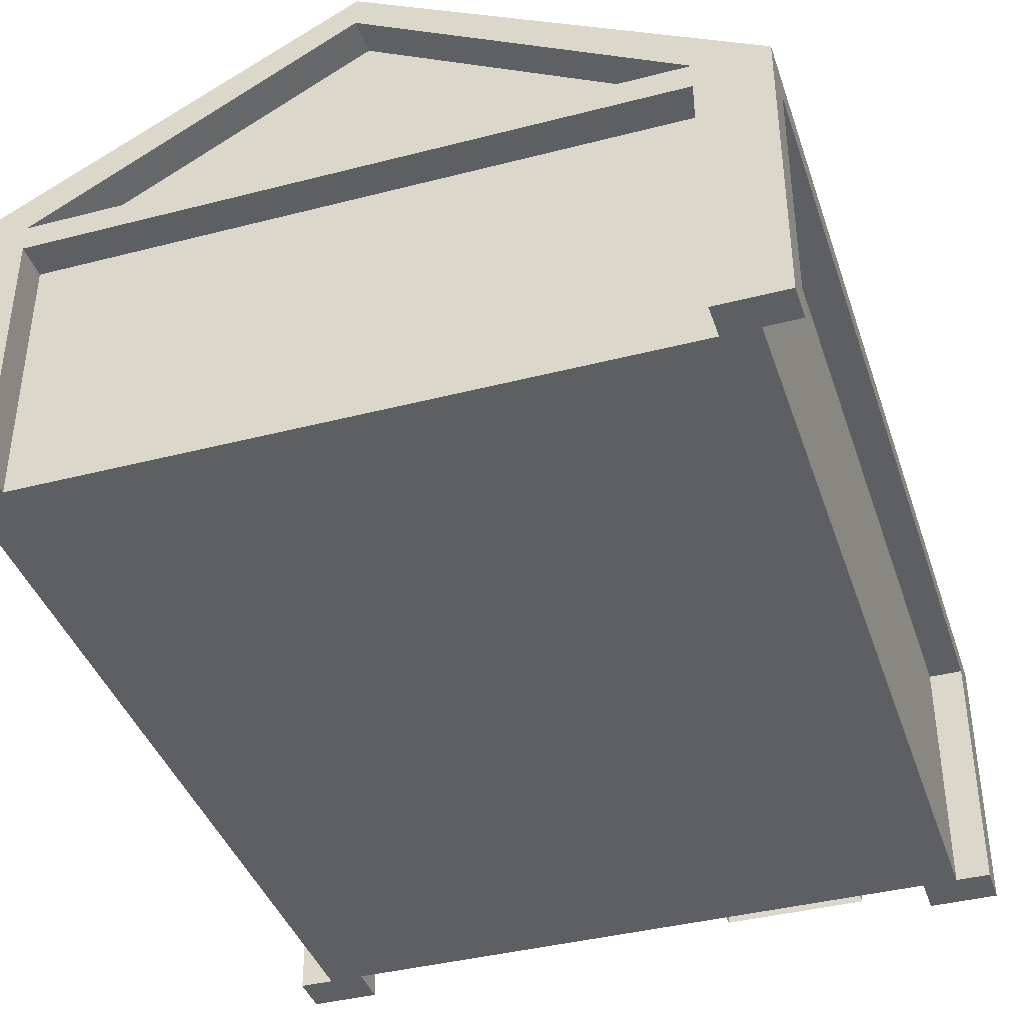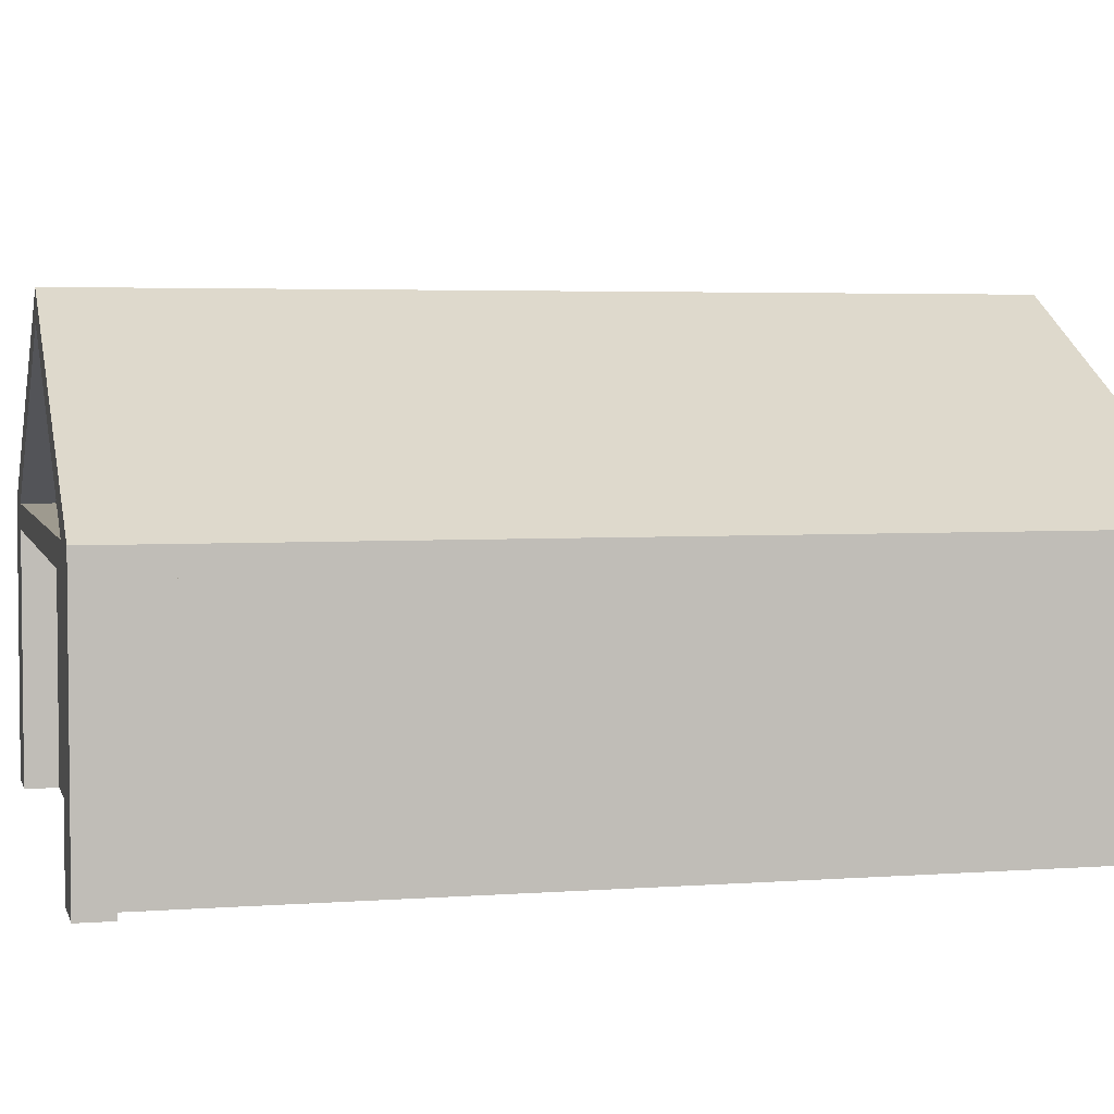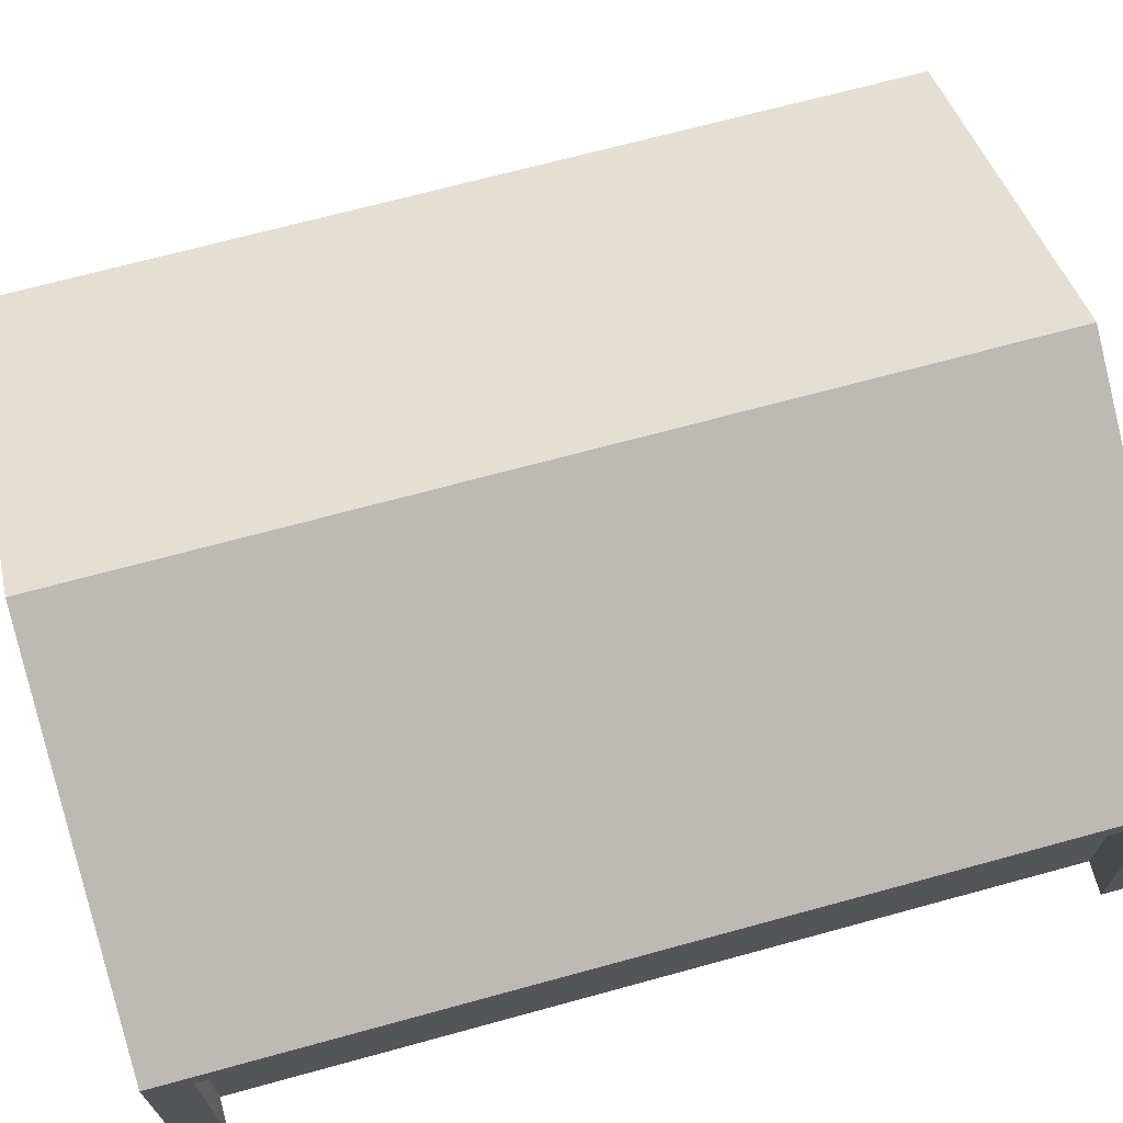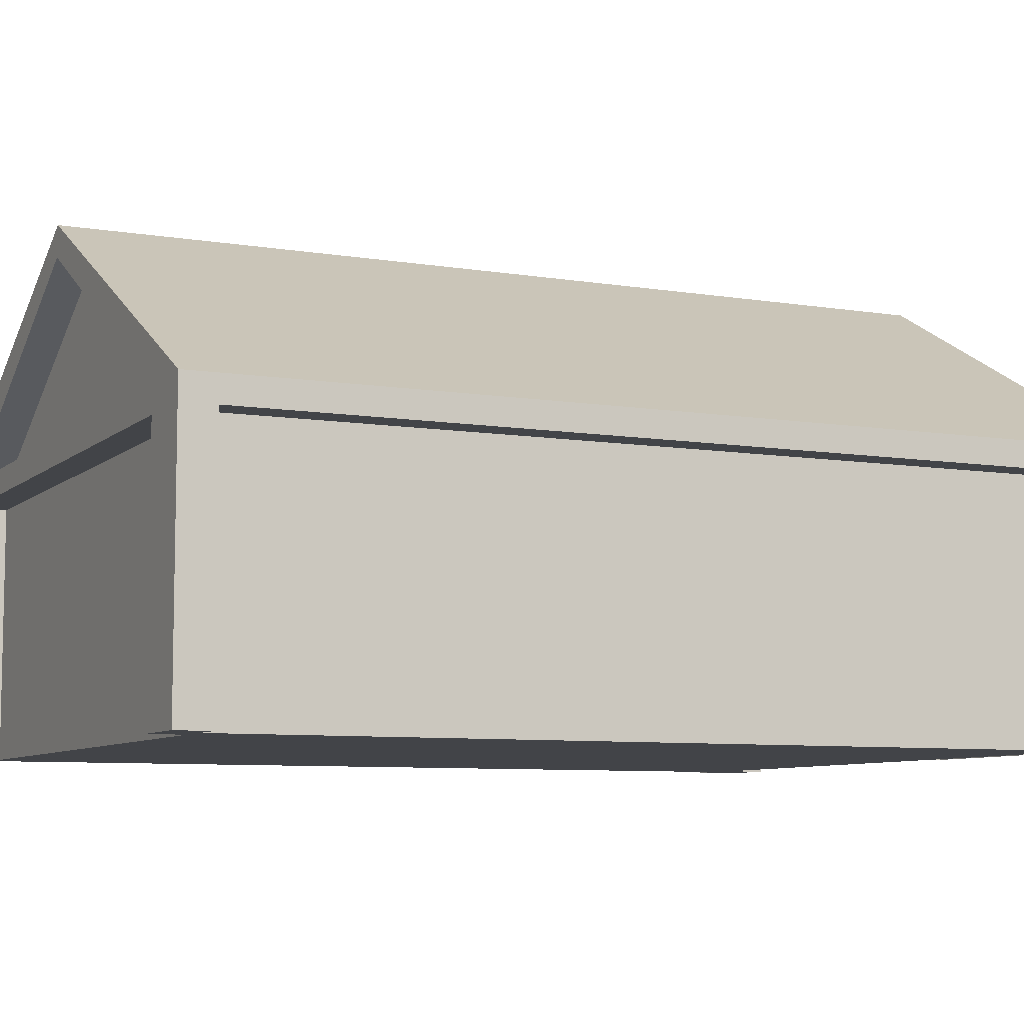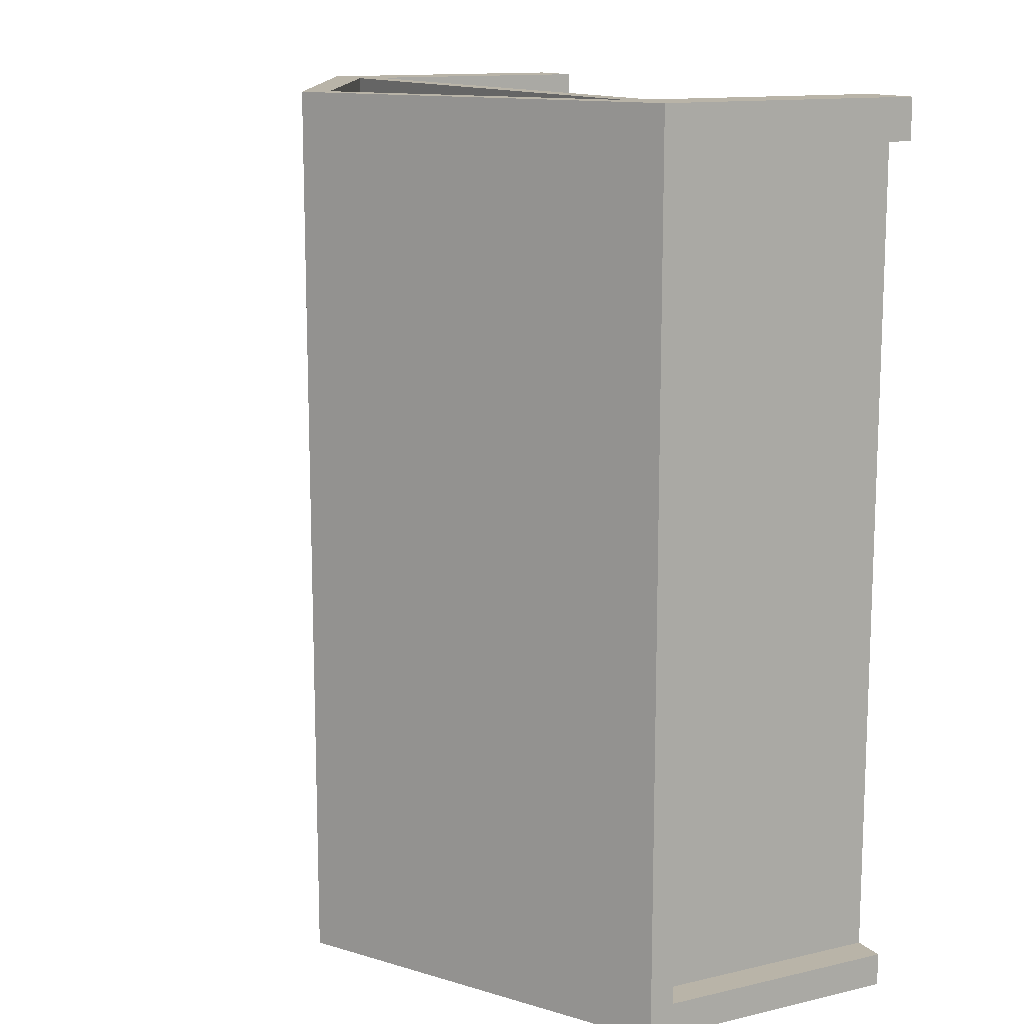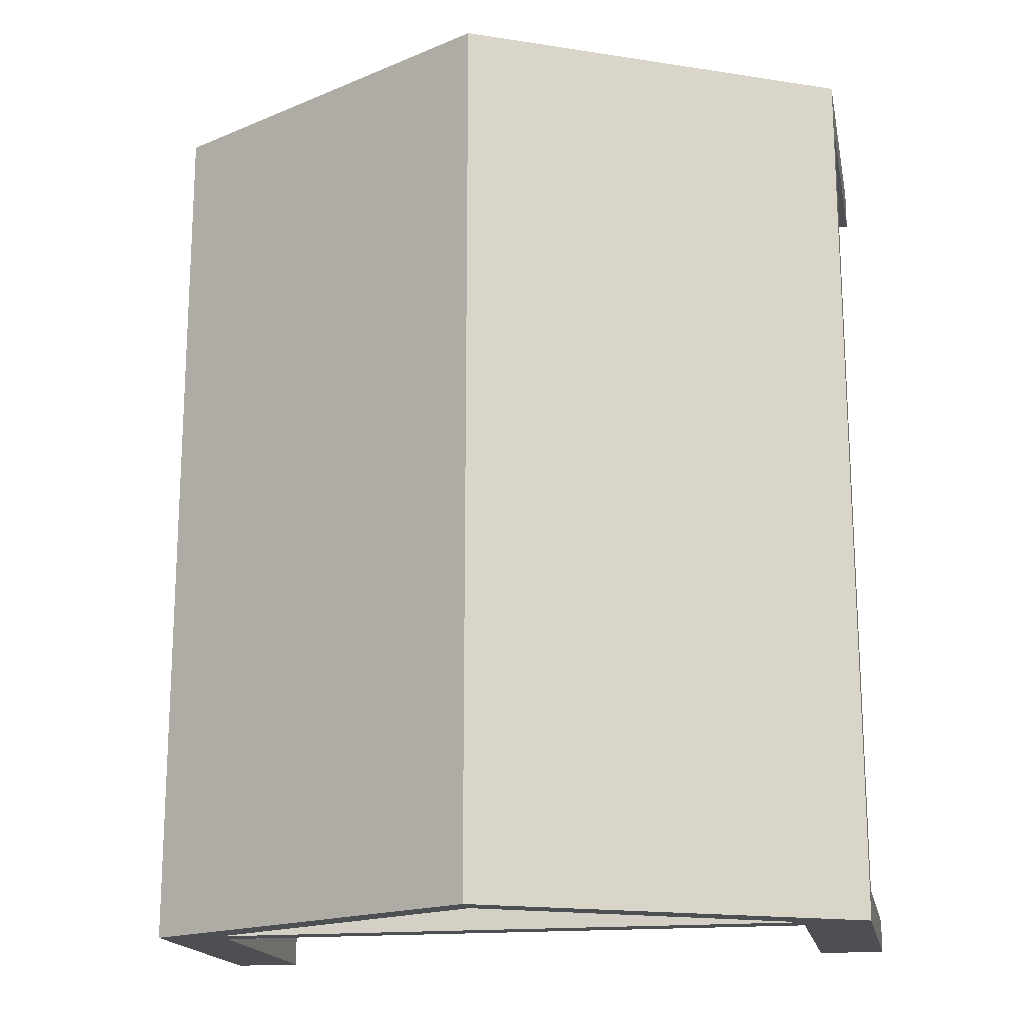
<metadata>
{"format":"obj","ext":"obj","renderer":"f3d","projection":"perspective","resolution":1024,"background":"white","views":[{"elev":-39.7,"azim":-162.2,"up":"+Y"},{"elev":3.8,"azim":-103.9,"up":"+Y"},{"elev":69.2,"azim":74.7,"up":"+Y"},{"elev":-7.7,"azim":-115.2,"up":"+Y"},{"elev":13.1,"azim":-117.8,"up":"+Z"},{"elev":-17.5,"azim":-168.8,"up":"+Z"}]}
</metadata>
<code>
o Cube.002
v 0.5882 0.04502 5.132
v 0.5882 1.228 5.132
v 0.5882 0.04502 4.654
v 0.5882 1.228 4.654
v 2.588 0.04502 5.132
v 2.588 1.228 5.132
v 2.588 0.04502 4.654
v 2.588 1.228 4.654
v 1.588 0.04502 5.132
v 1.738 1.139 5.132
v 1.438 1.139 5.132
v 1.738 0.1338 5.132
v 1.438 0.1338 5.132
v 2.503 1.139 5.132
v 2.503 0.1338 5.132
v 0.6732 1.139 5.132
v 0.6732 0.1338 5.132
v 1.738 1.139 5.062
v 1.438 1.139 5.062
v 2.503 1.139 5.062
v 1.738 0.1338 5.062
v 1.438 0.1338 5.062
v 2.503 0.1338 5.062
v 0.6732 1.139 5.062
v 0.6732 0.1338 5.062
v -4 -1 5
v -4 -1 -5
v -4 2 -5
v 3.6 2.3 5
v -3.6 2.3 -5
v -4.4 2.3 -5.4
v -4.4 2.3 5.5
v -3.6 -1 -5
v 3.6 -1 5
v 3.6 2 5
v -3.6 2 5
v -3.6 2.3 5
v -3.6 2 -5
v -3.6 -1 5
v -4 2 5
v 0 4.66 -5.4
v 0 4.66 5.5
v -4.4 -1 5.5
v -4.4 2 5.5
v 3.6 2 5.5
v 3.6 2.3 5.5
v -3.6 2 5.5
v -3.6 2.3 5.5
v -3.6 -1 5.5
v -4.4 -1 5
v -4.4 2 5
v -3.6 2 -5.4
v -3.6 -1 -5.4
v -3.6 2.3 -5.4
v -4.4 2 -5
v -4.4 -1 -5
v -4.4 2 -5.4
v -4.4 -1 -5.4
v 0 4.3 -5
v 0 4.3 5
v 0 4.3 -5.4
v 0 4.3 5.5
v 4 -1 5
v 4 -1 -5
v 4 2 -5
v 4.4 2.3 -5.4
v 4.4 2.3 5.5
v 3.6 -1 -5
v 3.6 2.3 -5
v 3.6 2 -5
v 4 2 5
v 4.4 -1 5.5
v 4.4 2 5.5
v 3.6 -1 5.5
v 4.4 -1 5
v 4.4 2 5
v 3.6 2 -5.4
v 3.6 -1 -5.4
v 3.6 2.3 -5.4
v 4.4 2 -5
v 4.4 -1 -5
v 4.4 2 -5.4
v 4.4 -1 -5.4
v -2.828 -1 5.136
v -2.828 1.629 5.136
v -2.828 -1 4.741
v -2.828 1.629 4.741
v -1.165 -1 5.136
v -1.165 1.629 5.136
v -1.165 -1 4.741
v -1.165 1.629 4.741
v -2.828 0.5775 5.136
v -2.828 0.5775 4.741
v -1.165 0.5775 4.741
v -1.165 0.5775 5.136
v -2.683 0.547 5.136
v -2.683 1.415 5.136
v -1.31 0.547 5.136
v -1.31 -0.7556 5.136
v -2.683 -0.7556 5.136
v -1.31 1.415 5.136
v -2.683 0.547 5.06
v -2.683 1.415 5.06
v -1.31 1.415 5.06
v -1.31 0.547 5.06
v -2.655 0.478 5.187
v -2.705 0.4572 5.187
v -2.726 0.4071 5.187
v -2.705 0.357 5.187
v -2.655 0.3362 5.187
v -2.605 0.357 5.187
v -2.584 0.4071 5.187
v -2.605 0.4572 5.187
v -2.687 0.4393 5.196
v -2.655 0.4527 5.196
v -2.701 0.4071 5.196
v -2.687 0.3748 5.196
v -2.655 0.3615 5.196
v -2.623 0.3748 5.196
v -2.609 0.4071 5.196
v -2.623 0.4393 5.196
v -2.705 0.4572 5.157
v -2.726 0.4071 5.157
v -2.584 0.4071 5.157
v -2.605 0.4572 5.157
v -2.655 0.3362 5.157
v -2.605 0.357 5.157
v -2.705 0.357 5.157
v -2.655 0.478 5.157
v -2.655 0.4477 5.134
v -2.684 0.4358 5.134
v -2.696 0.4071 5.134
v -2.684 0.3783 5.134
v -2.655 0.3664 5.134
v -2.626 0.3783 5.134
v -2.614 0.4071 5.134
v -2.626 0.4358 5.134
v -2.684 0.4358 5.151
v -2.696 0.4071 5.151
v -2.614 0.4071 5.151
v -2.626 0.4358 5.151
v -2.655 0.3664 5.151
v -2.626 0.3783 5.151
v -2.684 0.3783 5.151
v -2.655 0.4477 5.151
f 16 6 2
f 4 6 8
f 14 6 10
f 3 9 1
f 10 6 11
f 10 13 12
f 17 24 16
f 17 2 1
f 7 6 5
f 2 3 1
f 5 12 9
f 9 12 13
f 10 20 14
f 7 8 6
f 6 15 5
f 7 5 9
f 15 21 12
f 13 1 9
f 11 6 16
f 20 21 23
f 19 25 22
f 14 23 15
f 16 19 11
f 11 22 13
f 13 25 17
f 12 18 10
f 33 52 38
f 35 47 36
f 26 43 50
f 79 52 54
f 35 39 34
f 33 26 27
f 33 34 39
f 47 43 49
f 47 32 44
f 45 48 47
f 26 39 49
f 37 46 29
f 36 49 39
f 50 44 51
f 32 51 44
f 40 50 51
f 32 41 31
f 40 27 26
f 79 30 69
f 28 56 27
f 77 38 52
f 33 27 53
f 55 58 56
f 55 31 57
f 27 56 58
f 48 42 32
f 52 31 54
f 53 57 52
f 54 41 61
f 51 31 55
f 28 51 55
f 33 70 68
f 37 29 60
f 60 48 37
f 30 61 59
f 32 37 48
f 77 68 70
f 63 75 72
f 30 59 69
f 63 68 64
f 68 34 33
f 72 45 74
f 67 45 73
f 63 72 74
f 74 35 34
f 73 75 76
f 67 73 76
f 75 71 76
f 41 67 66
f 64 71 63
f 81 65 64
f 68 78 64
f 83 80 81
f 80 82 66
f 83 81 64
f 46 42 62
f 66 77 79
f 82 78 77
f 41 79 61
f 66 76 80
f 76 65 80
f 46 60 29
f 61 69 59
f 67 46 29
f 34 63 74
f 43 26 49
f 53 27 58
f 78 83 64
f 85 93 92
f 91 95 94
f 92 97 85
f 87 89 91
f 92 100 96
f 94 88 90
f 84 93 86
f 98 102 96
f 98 100 99
f 88 100 84
f 95 101 98
f 85 101 89
f 95 99 88
f 104 102 105
f 96 103 97
f 101 105 98
f 97 104 101
f 122 108 123
f 124 113 125
f 126 111 127
f 123 109 128
f 129 107 122
f 125 106 129
f 127 112 124
f 128 110 126
f 112 121 113
f 120 118 116
f 111 118 119
f 108 117 109
f 107 115 114
f 113 115 106
f 112 119 120
f 109 118 110
f 108 114 116
f 125 145 141
f 124 143 127
f 128 142 144
f 123 138 122
f 124 141 140
f 133 142 134
f 136 143 140
f 137 145 130
f 130 138 131
f 132 144 133
f 134 143 135
f 136 141 137
f 131 139 132
f 122 145 129
f 123 144 139
f 127 142 126
f 4 2 6
f 3 7 9
f 10 11 13
f 17 25 24
f 17 16 2
f 2 4 3
f 5 15 12
f 10 18 20
f 6 14 15
f 15 23 21
f 13 17 1
f 20 18 21
f 19 24 25
f 14 20 23
f 16 24 19
f 11 19 22
f 13 22 25
f 12 21 18
f 33 53 52
f 35 45 47
f 79 77 52
f 35 36 39
f 33 39 26
f 47 44 43
f 47 48 32
f 45 46 48
f 37 48 46
f 36 47 49
f 50 43 44
f 40 26 50
f 32 42 41
f 40 28 27
f 79 54 30
f 28 55 56
f 77 70 38
f 55 57 58
f 48 62 42
f 52 57 31
f 53 58 57
f 54 31 41
f 51 32 31
f 28 40 51
f 33 38 70
f 60 62 48
f 30 54 61
f 77 78 68
f 63 34 68
f 72 73 45
f 67 46 45
f 74 45 35
f 73 72 75
f 75 63 71
f 41 42 67
f 64 65 71
f 81 80 65
f 83 82 80
f 46 67 42
f 66 82 77
f 82 83 78
f 41 66 79
f 66 67 76
f 76 71 65
f 46 62 60
f 61 79 69
f 85 87 93
f 91 89 95
f 92 96 97
f 87 85 89
f 92 84 100
f 94 95 88
f 84 92 93
f 98 105 102
f 98 96 100
f 88 99 100
f 95 89 101
f 85 97 101
f 95 98 99
f 104 103 102
f 96 102 103
f 101 104 105
f 97 103 104
f 122 107 108
f 124 112 113
f 126 110 111
f 123 108 109
f 129 106 107
f 125 113 106
f 127 111 112
f 128 109 110
f 112 120 121
f 116 114 115
f 115 121 120
f 120 119 118
f 118 117 116
f 116 115 120
f 111 110 118
f 108 116 117
f 107 106 115
f 113 121 115
f 112 111 119
f 109 117 118
f 108 107 114
f 125 129 145
f 124 140 143
f 128 126 142
f 123 139 138
f 124 125 141
f 133 144 142
f 136 135 143
f 137 141 145
f 130 145 138
f 132 139 144
f 134 142 143
f 136 140 141
f 131 138 139
f 122 138 145
f 123 128 144
f 127 143 142

</code>
